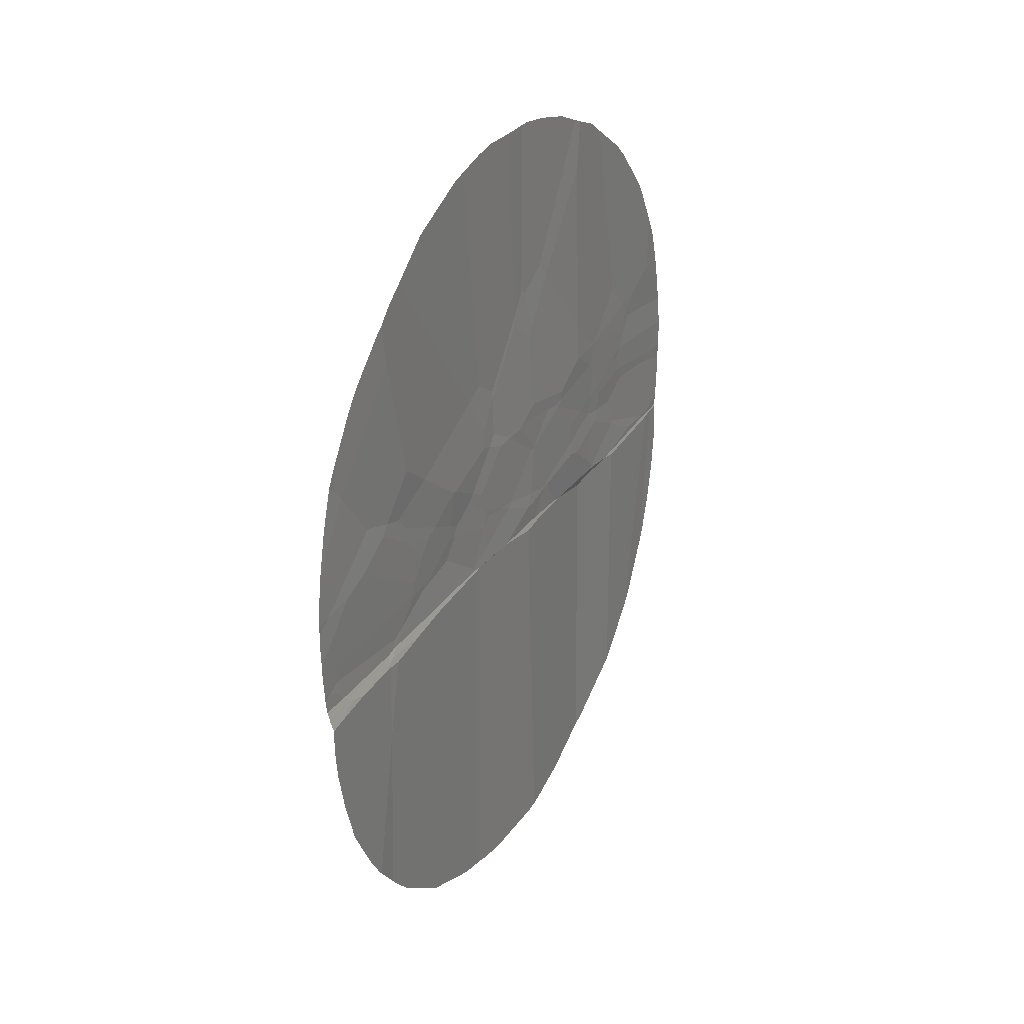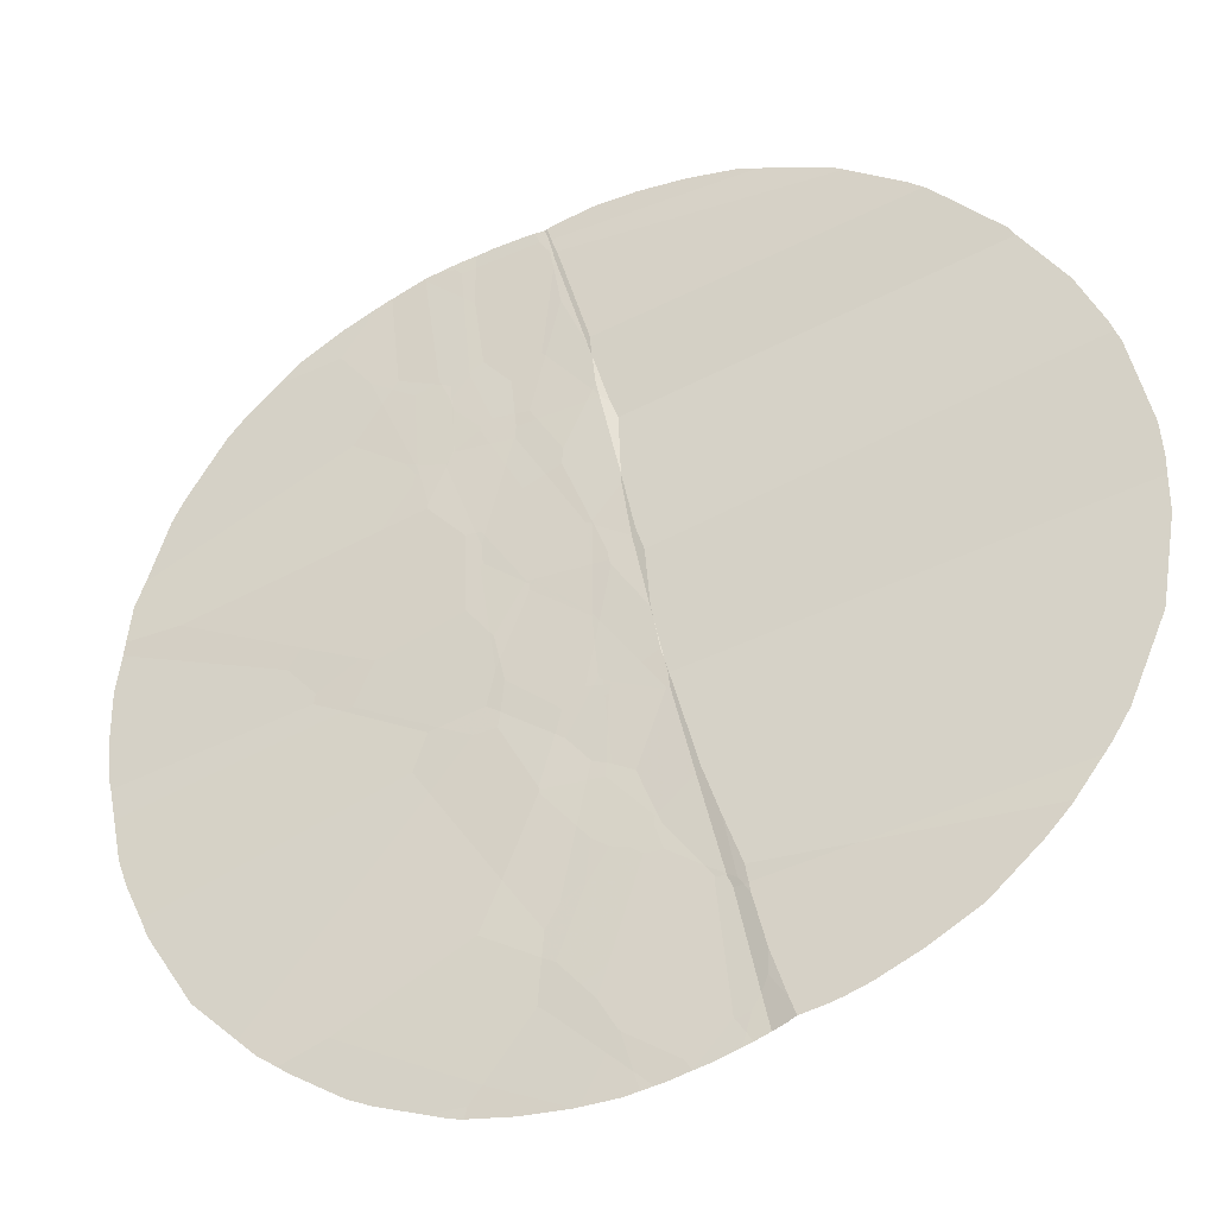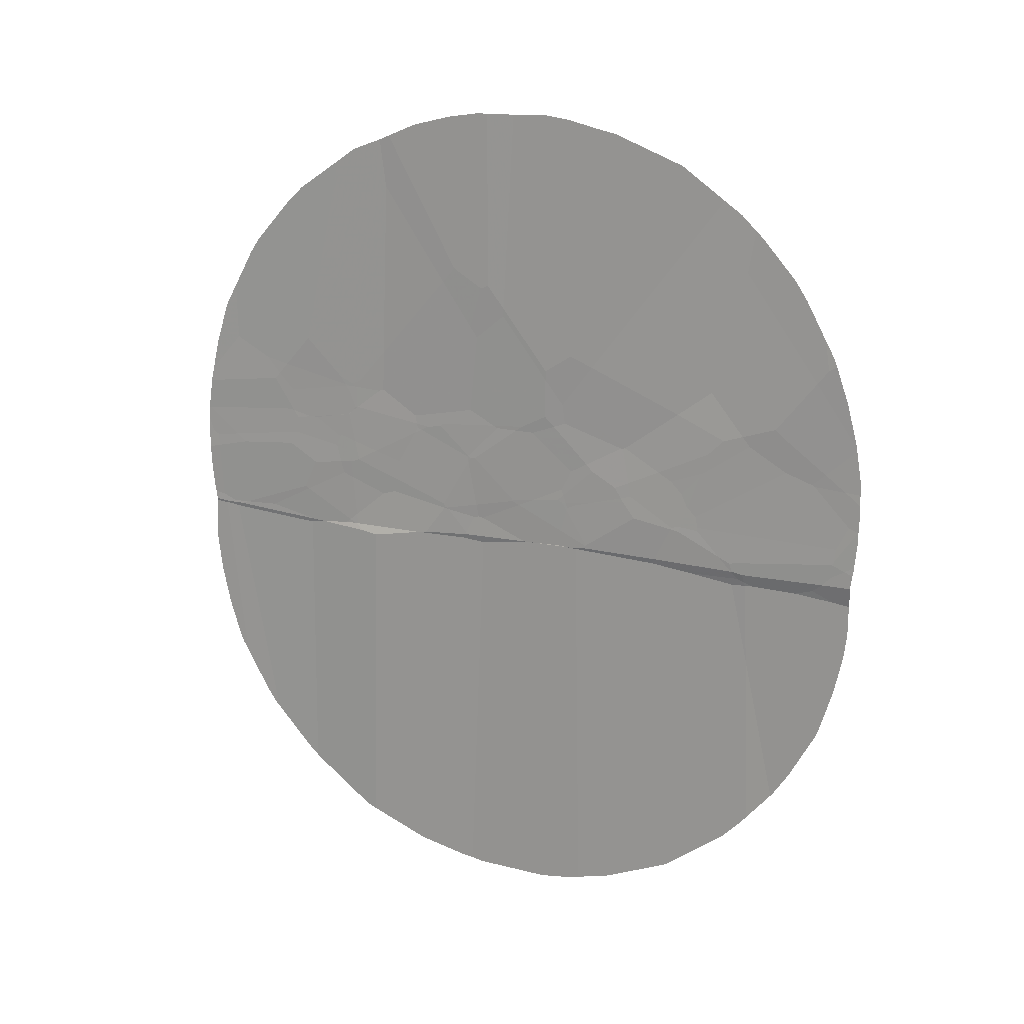
<metadata>
{"format":"obj","ext":"obj","renderer":"f3d","projection":"perspective","resolution":1024,"background":"white","views":[{"elev":28.6,"azim":177.9,"up":"+Y"},{"elev":-63.6,"azim":-64.8,"up":"+Z"},{"elev":16.5,"azim":85.6,"up":"+Y"}]}
</metadata>
<code>
v -22.86 12.31 19.34
v -23.17 11.48 19.91
v -22.09 11.05 17.96
v -22 11.5 17.8
v -22.61 12.34 18.89
v -22.74 12.35 19.12
v -22.85 12.36 19.31
v -21.97 10.25 17.78
v -22.65 10.08 19.03
v -23.32 10.88 20.21
v -23.24 11.46 20.05
v -24.89 11.01 22.9
v -24.65 10.65 22.52
v -25.45 10.86 23.86
v -25.42 10.31 23.85
v -23.93 7.612 21.14
v -24.69 7.549 22.5
v -22.98 8.764 19.56
v -22.9 8.661 19.41
v -25.37 7.793 23.7
v -25.07 7.52 23.16
v -21.91 9.708 17.64
v -23.6 14.35 20.67
v -23.72 14.06 20.89
v -23.32 12.8 20.16
v -23.26 13.58 20.04
v -23.95 15.08 21.24
v -24.79 15.95 22.65
v -25.52 14.24 23.98
v -25.56 13.79 24.08
v -25.57 13.6 24.1
v -25.69 12.29 24.27
v -25.65 12.22 24.2
v -23.34 12.6 20.19
v -25.7 12.21 24.28
v -25.7 12.23 24.27
v -25.7 11.63 24.29
v -25.59 11.03 24.11
v -25.7 10.64 24.32
v -25.7 10.8 24.32
v -24.05 -3.216 21.26
v -23.21 -5.085 19.76
v -22.97 -5.528 19.33
v -22.91 6.949 19.27
v -25.02 7.267 23.01
v -23.39 14.83 20.29
v -21.83 14.12 17.49
v -21.81 14.05 17.45
v -21.73 14.08 17.3
v -17.29 9.217 9.492
v -18.26 8.343 11.12
v -17.2 7.455 9.248
v -16.92 7.461 8.776
v -16.35 7.504 7.799
v -16.22 8.238 7.621
v -16.92 9.557 8.856
v -16.29 9.727 7.752
v -16.18 9.599 7.568
v -16.07 9.246 7.369
v -16.21 10.23 7.599
v -16.16 9.966 7.521
v -16.1 9.623 7.416
v -17.18 7.441 9.215
v -16.05 9.368 7.338
v -19.93 12.39 14.1
v -19.83 12.3 13.93
v -20.01 12.12 14.24
v -18.6 11.27 11.82
v -18.57 11 11.78
v -19.22 8.809 12.92
v -20.51 9.719 15.14
v -20.43 10.62 14.99
v -18.37 8.379 11.31
v -18.4 8.956 11.42
v -19.14 8.625 12.77
v -19.11 8.558 12.71
v -18.48 8.33 11.52
v -19.21 8.593 12.9
v -19.19 8.64 12.87
v -20.59 9.078 15.24
v -13.9 7.486 3.549
v -12.04 7.415 0.3465
v -11.96 7.09 0.04905
v -13.1 7.027 1.955
v -14.03 7.256 3.641
v -13.48 9.026 2.9
v -13.29 8.963 2.576
v -12.33 8.038 0.8777
v -13.46 9.104 2.866
v -13.3 9.199 2.571
v -13.26 9.19 2.499
v -12.86 9.103 1.776
v -20 12.96 14.2
v -19.16 13.28 12.79
v -19.24 12.72 12.95
v -19.29 12.6 13.03
v -19.65 12.49 13.63
v -19.95 12.58 14.14
v -17.83 12.81 10.46
v -18.58 11.31 11.79
v -17.93 12.91 10.62
v -18.53 13.54 11.67
v -21.65 14.07 17.16
v -21.63 14.16 17.13
v -21.63 14.19 17.13
v -21.93 14.47 17.68
v -21.44 14.39 16.77
v -21.59 14.06 17.04
v -21.51 14.04 16.9
v -20.64 23.72 15.39
v -20.82 15.86 15.64
v -22.76 16.21 19.23
v -21.83 24.78 17.59
v -21.42 25.36 16.85
v -21.41 25.37 16.83
v -20.77 25.86 15.65
v -20.87 14.05 15.69
v -20.97 13.96 15.88
v -22.86 23.43 19.34
v -24.83 18.47 22.7
v -24.37 20.11 21.91
v -24.14 20.8 21.51
v -23.23 22.77 19.97
v -25.68 10.19 24.31
v -25.68 9.466 24.29
v -25.63 8.174 24.17
v -25.61 7.87 24.12
v -9.267 8.174 -4.57
v -9.279 7.957 -4.536
v -9.465 8.114 -4.218
v -9.263 8.366 -4.587
v -9.328 7.369 -4.463
v -9.982 7.358 -3.351
v -9.772 7.767 -3.701
v -9.439 6.895 -4.504
v -9.559 6.461 -4.511
v -9.907 6.561 -3.868
v -10.28 6.996 -3.013
v -11.85 6.79 -0.2825
v -12.18 6.757 0.2584
v -11.83 6.963 -0.2372
v -11.68 6.809 -0.5968
v -21.76 12.67 17.37
v -21.67 12.82 17.2
v -21.57 13.04 17.03
v -21.71 13.74 17.28
v -23.24 12.56 20.02
v -22.05 12.56 17.88
v -21.53 13.07 16.95
v -21.53 13.94 16.94
v -21.52 13.07 16.92
v -10.73 6.747 -2.342
v -16.12 13.39 7.472
v -14.8 12.51 5.035
v -15.57 11.58 6.523
v -16.37 13.19 7.951
v -16.92 12.79 8.884
v -15.98 11.15 7.196
v -18.3 7.116 11.1
v -18.62 7.421 11.82
v -18.68 7.414 11.93
v -18.77 7.224 12
v -18.66 7.511 11.89
v -19.87 7.22 14.11
v -20.94 6.804 16.19
v -21.14 -7.77 16.47
v -19.92 -8.894 14.09
v -18.89 -9.43 12.11
v -18.67 -9.502 11.68
v -21.89 7.206 17.56
v -21.62 7.208 17.14
v -21.54 7.145 17.03
v -21.35 6.918 16.82
v -22.49 7.071 18.61
v -22.63 7.041 18.82
v -21.34 -7.633 16.78
v -21.39 -7.587 16.85
v -22.92 -5.621 19.25
v -21.56 7.209 17.03
v -15.83 7.453 6.948
v -15.83 7.483 6.954
v -15.59 7.549 6.58
v -16.08 7.478 7.368
v -15.57 7.669 6.542
v -15.55 7.702 6.515
v -14.34 9.326 4.459
v -14.63 10.02 4.942
v -14.69 10.19 5.031
v -14.47 10.32 4.616
v -15.37 9.821 6.183
v -15.9 9.536 7.072
v -21.96 11.59 17.72
v -21.59 11.35 17.08
v -21.48 10.5 16.92
v -21.49 10.46 16.94
v -21.69 10.31 17.3
v -21.03 11 16.09
v -21.68 9.528 17.23
v -20.89 8.898 15.76
v -9.218 9.975 -4.68
v -9.706 8.516 -3.785
v -9.683 9.089 -3.845
v -9.433 10.14 -4.313
v -9.716 8.333 -3.765
v -9.214 9.466 -4.683
v -9.211 9.969 -4.692
v -16.01 -9.438 7.225
v -15.7 -9.286 6.696
v -18.41 -9.59 11.25
v -16.68 -9.633 8.349
v -11.18 -3.242 -1.679
v -11.8 3.194 -0.4326
v -11.66 -4.487 -0.6932
v -15.04 -8.975 5.491
v -11.8 -4.828 -0.4399
v -12.23 -5.714 0.342
v -13.5 -7.649 2.668
v -13.56 -7.726 2.78
v -12.92 9.762 1.862
v -12.86 9.258 1.772
v -11.72 9.196 -0.2372
v -11.36 11.71 -0.9311
v -10.25 11.81 -2.905
v -10.31 11.88 -2.804
v -10.9 12.29 -1.761
v -24.99 -0.005095 22.99
v -24.87 -0.4249 22.78
v -25.32 7.35 23.58
v -25.59 7.397 24.06
v -25.62 6.857 24.11
v -25.63 5.58 24.13
v -25.63 5.43 24.13
v -25.53 3.866 23.95
v -25.34 2.084 23.61
v -25.06 0.3369 23.12
v -25.15 7.319 23.26
v -24.13 -3.033 21.41
v -24.33 -2.413 21.79
v -19.12 19.51 12.87
v -18.44 17.52 11.66
v -18.09 19.36 11.18
v -18.79 20.18 12.36
v -20.51 26.06 15.24
v -19.84 26.61 14.11
v -18.89 27.06 12.51
v -18.14 27.27 11.25
v -17.91 27.26 10.87
v -17.91 19.5 10.87
v -17.32 27.27 9.744
v -17.55 18.51 10.18
v -18.28 17.04 11.36
v -17.57 18.15 10.2
v -12.84 11.78 1.693
v -12.86 11.63 1.737
v -13.27 10.74 2.461
v -13.54 11.26 2.914
v -12.77 11.83 1.577
v -16.06 10.79 7.338
v -15.99 10.27 7.23
v -15.42 11.29 6.271
v -14.76 12.52 4.954
v -14.54 10.94 4.715
v -14.83 10.65 5.281
v -15.91 9.673 7.102
v -23.13 12.22 19.83
v -25.7 12.15 24.28
v -25.3 7.439 23.59
v -25.57 7.504 24.07
v -25.1 7.432 23.22
v -19.67 7.288 13.78
v -21.78 7.371 17.39
v -21.6 7.672 17.07
v -11.11 14.19 -1.274
v -10.21 16.43 -2.832
v -12.07 20.95 -0.008544
v -12.74 15.52 1.305
v -11.89 13.69 0.02017
v -11 13.96 -1.477
v -11.22 12.67 -1.189
v -11.74 13.28 -0.2714
v -9.984 12.4 -3.32
v -9.31 13.61 -4.493
v -9.32 13.75 -4.472
v -24.86 7.424 22.8
v -22.8 7.116 19.14
v -11.14 -3.149 -1.752
v -10.78 -2.061 -2.395
v -10.19 0.104 -3.448
v -10.16 0.2795 -3.51
v -9.839 2.317 -4.064
v -9.645 4.035 -4.393
v -9.582 4.966 -4.494
v -9.561 5.55 -4.523
v -25.11 17.36 23.22
v -25.04 17.7 23.08
v -25.38 15.59 23.71
v -13.11 10.12 2.198
v -13.13 10.16 2.23
v -9.206 12.23 -4.686
v -9.205 12.17 -4.689
v -9.203 11.68 -4.696
v -9.533 11.72 -4.115
v -21.77 12.65 17.38
v -15.43 16.14 6.339
v -12.63 24 0.9917
v -13.48 25.35 2.648
v -13.54 25.42 2.756
v -14.95 26.64 5.481
v -15.29 26.8 6.137
v -15.9 16.58 7.258
v -16.16 14.27 7.584
v -16.52 15.37 8.337
v -16.51 15.78 8.337
v -16.53 27.31 8.346
v -16.01 27.15 7.414
v -18.51 11.19 11.68
v -18.39 11.24 11.48
v -17.34 12.8 9.622
v -17.45 9.371 9.787
v -17.43 9.421 9.754
v -13.84 11.61 3.447
v -14.7 12.55 4.861
v -9.755 8.368 -3.693
v -11.9 7.854 0.1396
v -11.78 7.325 -0.1261
v -12.01 7.413 0.3004
v -12.06 7.786 0.4184
v -13.47 14.37 2.684
v -12.32 13.41 0.7867
v -12.67 12.72 1.416
v -11.94 22.8 -0.2822
v -9.954 17.04 -3.252
v -10.09 18.34 -3.086
v -10.6 19.99 -2.315
v -10.91 20.8 -1.852
v -11.77 22.52 -0.5356
v -9.519 15.59 -4.062
v -9.323 13.8 -4.466
v -9.774 17.23 -3.56
v -9.881 17.68 -3.4
v -9.781 17.27 -3.55
v -21.74 12.66 17.33
v -16.56 13.63 8.347
v -17.18 13.02 9.369
v -9.191 11.21 -4.703
v -9.187 10.8 -4.717
v -9.21 9.998 -4.693
v -12.25 23.44 0.2963
f 1 2 3
f 1 3 4
f 1 4 5
f 1 5 6
f 6 7 1
f 11 10 9
f 11 9 8
f 11 8 3
f 11 3 2
f 11 12 13
f 11 13 10
f 12 14 15
f 12 15 13
f 19 18 17
f 19 17 16
f 15 20 21
f 15 21 17
f 15 17 18
f 15 18 9
f 15 9 10
f 15 10 13
f 18 19 22
f 18 22 8
f 18 8 9
f 23 24 25
f 23 25 26
f 23 27 28
f 23 28 29
f 23 29 30
f 23 30 31
f 23 31 24
f 24 31 32
f 24 32 33
f 24 33 34
f 24 34 25
f 32 36 35
f 32 35 33
f 40 39 38
f 40 38 37
f 41 42 43
f 41 43 44
f 41 44 45
f 26 48 47
f 26 47 46
f 26 46 23
f 46 27 23
f 49 47 48
f 50 51 52
f 50 52 53
f 50 53 54
f 50 54 55
f 55 59 58
f 55 58 57
f 55 57 56
f 55 56 50
f 57 61 60
f 57 60 56
f 57 58 62
f 57 62 61
f 53 52 63
f 58 59 64
f 58 64 62
f 67 66 65
f 67 72 71
f 67 71 70
f 67 70 69
f 67 69 68
f 67 68 66
f 73 74 75
f 73 75 76
f 73 76 77
f 75 79 78
f 75 78 76
f 74 69 70
f 74 70 79
f 74 79 75
f 70 71 80
f 70 80 78
f 70 78 79
f 85 84 83
f 85 83 82
f 85 82 81
f 82 88 87
f 82 87 86
f 82 86 81
f 91 90 89
f 91 89 86
f 91 86 87
f 87 88 92
f 87 92 91
f 98 97 96
f 98 96 95
f 98 95 94
f 98 94 93
f 65 66 97
f 65 97 98
f 101 95 96
f 101 96 100
f 101 100 99
f 66 68 100
f 66 100 96
f 66 96 97
f 95 101 102
f 95 102 94
f 47 49 103
f 47 103 104
f 47 104 105
f 47 105 106
f 107 105 104
f 107 104 108
f 107 108 109
f 116 115 114
f 116 114 113
f 116 113 112
f 116 112 106
f 116 106 105
f 116 105 107
f 116 107 111
f 116 111 110
f 47 106 112
f 47 112 46
f 107 109 118
f 107 118 117
f 107 117 111
f 108 104 103
f 123 122 121
f 123 121 120
f 123 120 28
f 123 28 27
f 123 27 46
f 123 46 112
f 123 112 113
f 123 113 119
f 39 124 15
f 39 15 14
f 39 14 38
f 125 126 127
f 125 127 20
f 125 20 15
f 125 15 124
f 131 130 129
f 131 129 128
f 130 134 133
f 130 133 132
f 130 132 129
f 133 138 137
f 133 137 136
f 133 136 135
f 133 135 132
f 141 83 84
f 141 84 140
f 141 140 139
f 139 142 141
f 143 144 145
f 143 145 146
f 143 146 48
f 143 48 26
f 143 26 25
f 143 25 147
f 143 147 7
f 143 7 6
f 143 6 148
f 146 103 49
f 146 49 48
f 146 145 149
f 146 149 150
f 146 150 108
f 146 108 103
f 151 149 145
f 151 145 144
f 150 109 108
f 149 151 118
f 149 118 109
f 149 109 150
f 147 25 34
f 6 5 148
f 152 137 138
f 156 155 154
f 156 154 153
f 157 158 155
f 157 155 156
f 159 63 52
f 159 52 160
f 159 160 161
f 159 161 162
f 73 77 163
f 73 163 160
f 73 160 52
f 73 52 51
f 161 160 163
f 159 162 164
f 159 164 165
f 159 165 166
f 159 166 167
f 159 167 168
f 159 168 169
f 174 173 172
f 174 172 171
f 174 171 170
f 43 178 177
f 43 177 176
f 43 176 166
f 43 166 165
f 43 165 173
f 43 173 174
f 43 174 175
f 43 175 44
f 172 179 171
f 172 173 165
f 172 165 164
f 172 164 179
f 85 81 182
f 85 182 181
f 85 181 180
f 181 183 180
f 184 55 54
f 184 54 183
f 184 183 181
f 184 181 182
f 182 81 86
f 182 86 186
f 182 186 185
f 182 185 184
f 184 185 59
f 184 59 55
f 89 189 188
f 89 188 187
f 89 187 186
f 89 186 86
f 190 187 188
f 186 187 190
f 186 190 191
f 186 191 64
f 186 64 59
f 186 59 185
f 8 196 195
f 8 195 194
f 8 194 193
f 8 193 192
f 8 192 4
f 8 4 3
f 197 194 195
f 197 195 71
f 197 71 72
f 194 197 193
f 198 196 8
f 198 8 22
f 80 71 195
f 80 195 196
f 80 196 198
f 80 198 199
f 203 202 201
f 203 201 200
f 200 201 204
f 200 204 130
f 200 130 131
f 200 131 205
f 200 205 206
f 134 130 204
f 207 208 180
f 207 180 183
f 207 183 53
f 207 53 63
f 207 63 159
f 207 159 169
f 207 169 209
f 207 209 210
f 211 212 213
f 218 217 216
f 218 216 215
f 218 215 213
f 218 213 212
f 218 212 140
f 218 140 84
f 218 84 85
f 218 85 180
f 218 180 208
f 218 208 214
f 54 53 183
f 219 220 221
f 219 221 222
f 222 221 202
f 222 202 203
f 222 203 223
f 222 223 224
f 222 224 225
f 226 227 228
f 226 228 229
f 226 229 230
f 226 230 231
f 226 231 232
f 226 232 233
f 226 233 234
f 226 234 235
f 238 237 41
f 238 41 45
f 238 45 236
f 238 236 228
f 238 228 227
f 239 240 241
f 239 241 242
f 242 243 116
f 242 116 110
f 242 110 239
f 241 248 247
f 241 247 246
f 241 246 245
f 241 245 244
f 241 244 243
f 241 243 242
f 249 247 248
f 249 248 250
f 240 251 252
f 240 252 250
f 240 250 248
f 240 248 241
f 256 255 254
f 256 254 253
f 253 254 257
f 158 258 259
f 158 259 260
f 158 260 155
f 260 263 262
f 260 262 261
f 260 261 154
f 260 154 155
f 259 264 190
f 259 190 188
f 259 188 263
f 259 263 260
f 262 263 188
f 262 188 189
f 190 264 191
f 265 11 2
f 265 2 1
f 1 7 147
f 1 147 265
f 265 147 34
f 265 34 33
f 265 33 12
f 265 12 11
f 33 35 266
f 33 266 37
f 33 37 38
f 33 38 14
f 33 14 12
f 229 228 267
f 229 267 268
f 236 269 267
f 236 267 228
f 268 267 269
f 268 269 21
f 268 21 20
f 268 20 127
f 61 259 258
f 61 258 60
f 62 264 259
f 62 259 61
f 64 191 264
f 64 264 62
f 162 161 270
f 162 270 164
f 77 76 163
f 171 271 170
f 161 163 76
f 161 76 78
f 161 78 270
f 171 179 272
f 171 272 271
f 78 80 199
f 78 199 272
f 78 272 179
f 78 179 164
f 78 164 270
f 273 274 275
f 273 275 276
f 273 276 277
f 277 280 279
f 277 279 278
f 277 278 273
f 273 278 281
f 273 281 282
f 273 282 283
f 273 283 274
f 279 225 224
f 279 224 281
f 279 281 278
f 16 17 284
f 16 284 285
f 44 175 285
f 44 285 284
f 44 284 269
f 44 269 236
f 44 236 45
f 17 21 269
f 17 269 284
f 211 286 287
f 211 287 288
f 211 288 289
f 211 289 290
f 211 290 291
f 211 291 292
f 211 292 293
f 211 293 136
f 211 136 137
f 211 137 152
f 211 152 142
f 211 142 139
f 211 139 212
f 139 140 212
f 296 29 28
f 296 28 120
f 296 120 295
f 296 295 294
f 298 90 91
f 298 91 297
f 297 91 92
f 297 92 220
f 297 220 219
f 282 281 302
f 282 302 301
f 282 301 300
f 282 300 299
f 302 281 224
f 302 224 223
f 303 148 5
f 303 5 4
f 303 4 192
f 303 143 148
f 297 254 255
f 297 255 298
f 219 222 279
f 219 279 280
f 219 280 257
f 219 257 254
f 219 254 297
f 279 222 225
f 304 305 306
f 304 306 307
f 304 307 308
f 304 308 309
f 304 309 310
f 310 313 312
f 310 312 311
f 310 311 304
f 314 249 250
f 314 250 313
f 314 313 310
f 314 310 309
f 314 309 315
f 252 312 313
f 252 313 250
f 93 94 240
f 93 240 239
f 93 239 111
f 93 111 117
f 110 111 239
f 240 94 102
f 240 102 251
f 99 100 316
f 99 316 317
f 99 317 318
f 68 69 316
f 68 316 100
f 51 50 319
f 51 319 74
f 51 74 73
f 318 317 320
f 318 320 56
f 318 56 60
f 318 60 258
f 318 258 158
f 318 158 157
f 56 320 319
f 56 319 50
f 319 320 317
f 319 317 316
f 319 316 69
f 319 69 74
f 16 285 174
f 16 174 170
f 16 170 271
f 16 271 19
f 174 285 175
f 271 272 198
f 271 198 22
f 271 22 19
f 198 272 199
f 321 262 189
f 321 189 89
f 321 89 90
f 321 90 298
f 321 298 255
f 321 255 256
f 322 261 262
f 322 262 321
f 201 202 221
f 201 221 324
f 201 324 323
f 323 204 201
f 324 327 326
f 324 326 325
f 324 325 133
f 324 133 134
f 324 134 204
f 324 204 323
f 221 220 92
f 221 92 88
f 221 88 327
f 221 327 324
f 88 82 326
f 88 326 327
f 325 326 82
f 325 82 83
f 325 83 141
f 141 142 152
f 141 152 138
f 141 138 133
f 141 133 325
f 329 277 276
f 329 276 328
f 328 322 321
f 328 321 330
f 328 330 329
f 329 330 253
f 329 253 257
f 329 257 280
f 329 280 277
f 330 321 256
f 330 256 253
f 331 275 274
f 331 274 332
f 331 332 333
f 331 333 334
f 331 334 335
f 331 335 336
f 339 332 274
f 339 274 283
f 339 283 338
f 339 338 337
f 332 339 341
f 332 341 340
f 332 340 333
f 93 117 118
f 93 118 151
f 93 151 98
f 98 151 144
f 98 144 342
f 98 342 193
f 98 193 197
f 98 197 67
f 98 67 65
f 342 303 192
f 342 192 193
f 342 144 143
f 342 143 303
f 197 72 67
f 312 343 156
f 312 156 153
f 312 153 311
f 99 318 344
f 99 344 101
f 318 157 156
f 318 156 343
f 318 343 344
f 251 102 101
f 251 101 344
f 251 344 343
f 251 343 312
f 251 312 252
f 223 203 200
f 223 200 347
f 223 347 346
f 223 346 345
f 223 345 302
f 302 345 301
f 200 206 347
f 348 305 304
f 348 304 328
f 348 328 276
f 348 276 275
f 348 275 331
f 311 153 154
f 311 154 261
f 311 261 322
f 311 322 328
f 311 328 304

</code>
